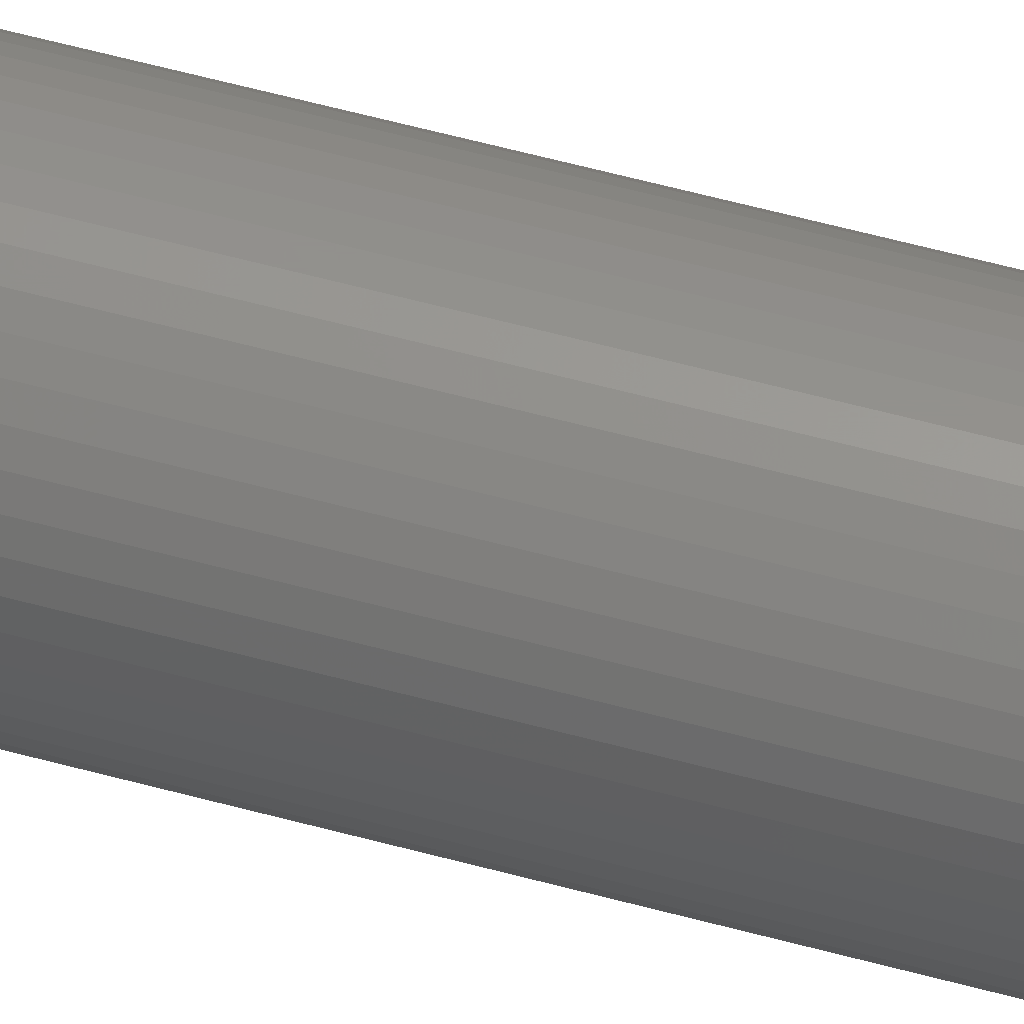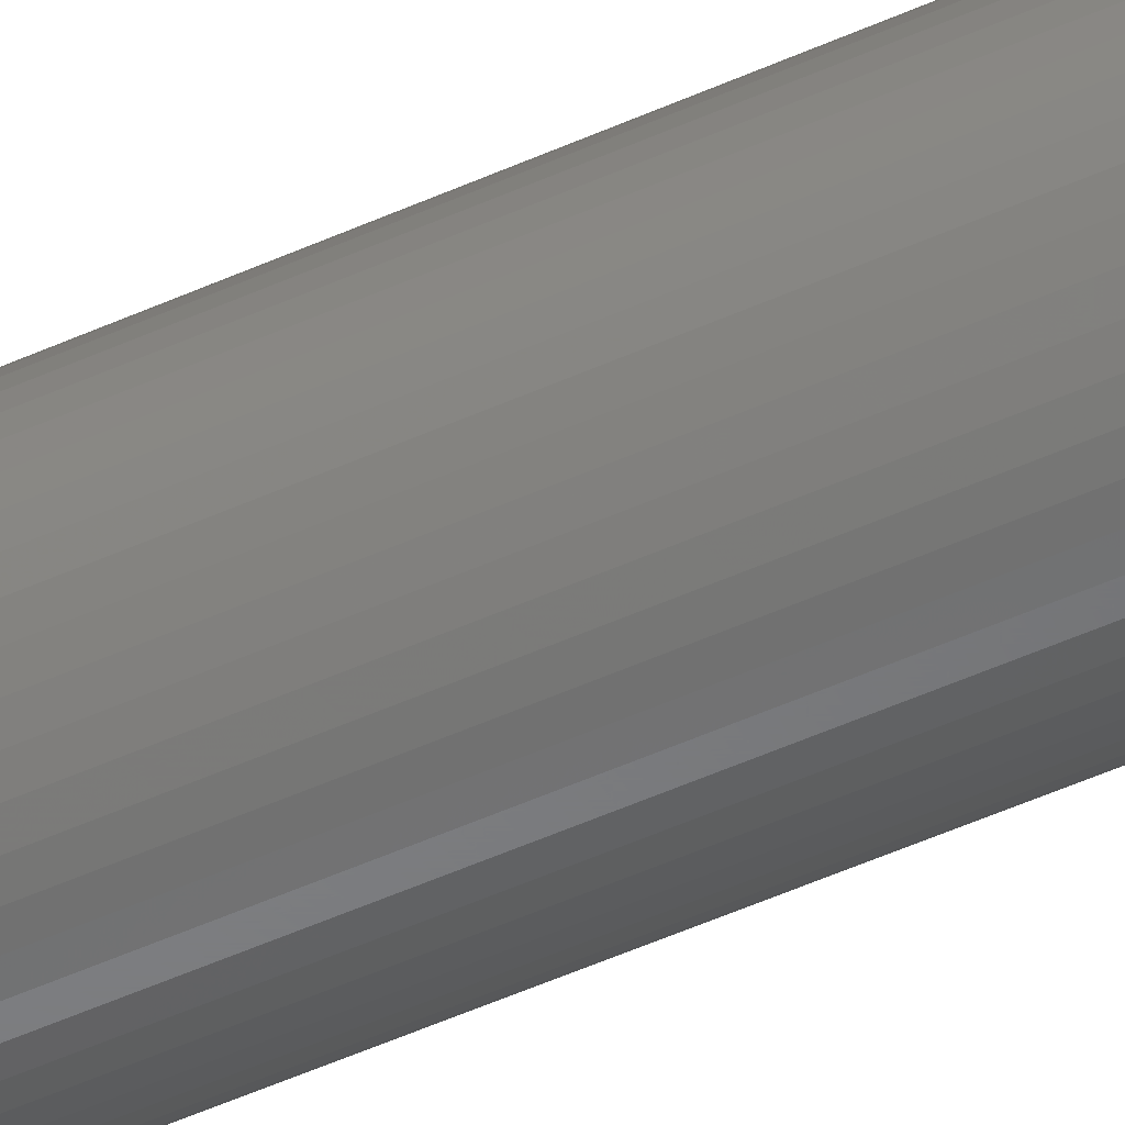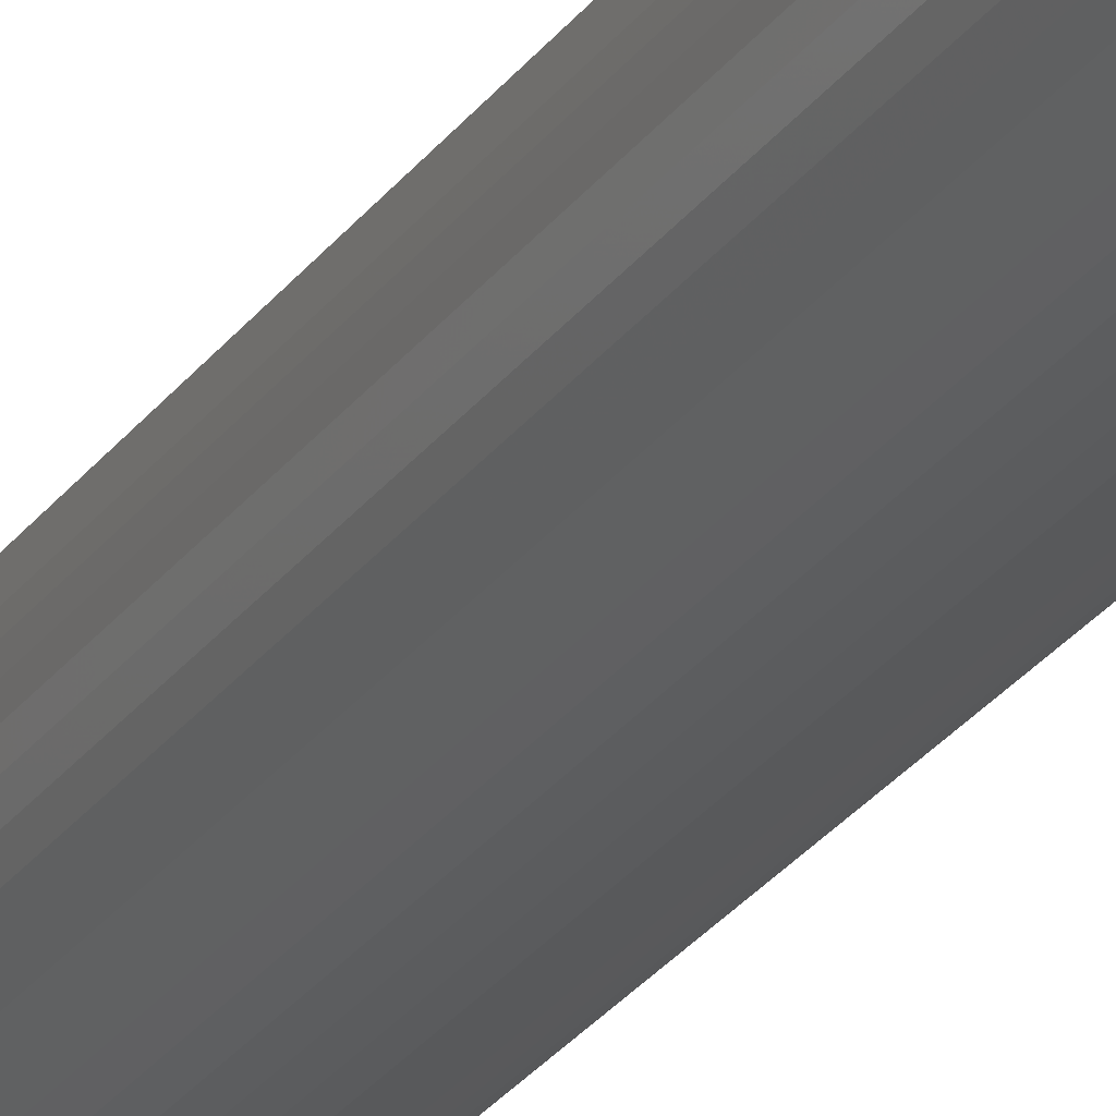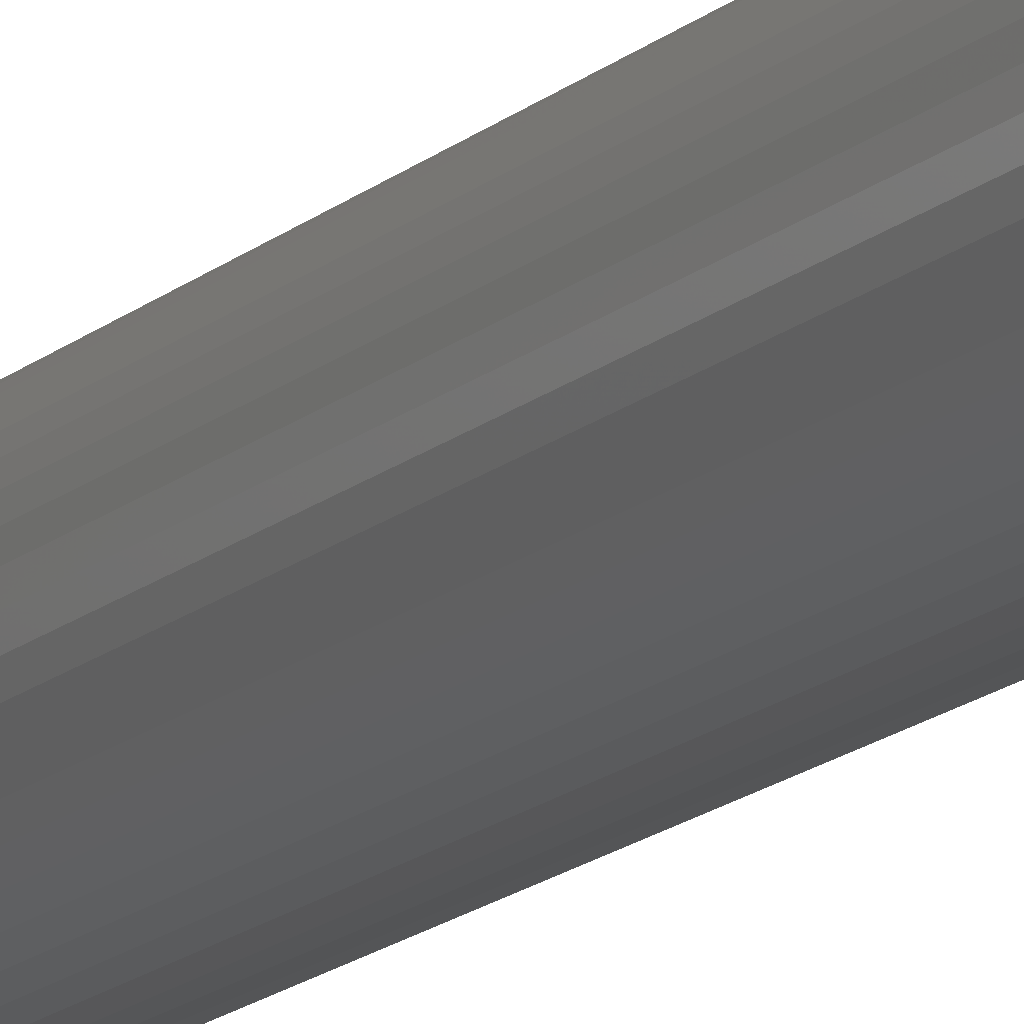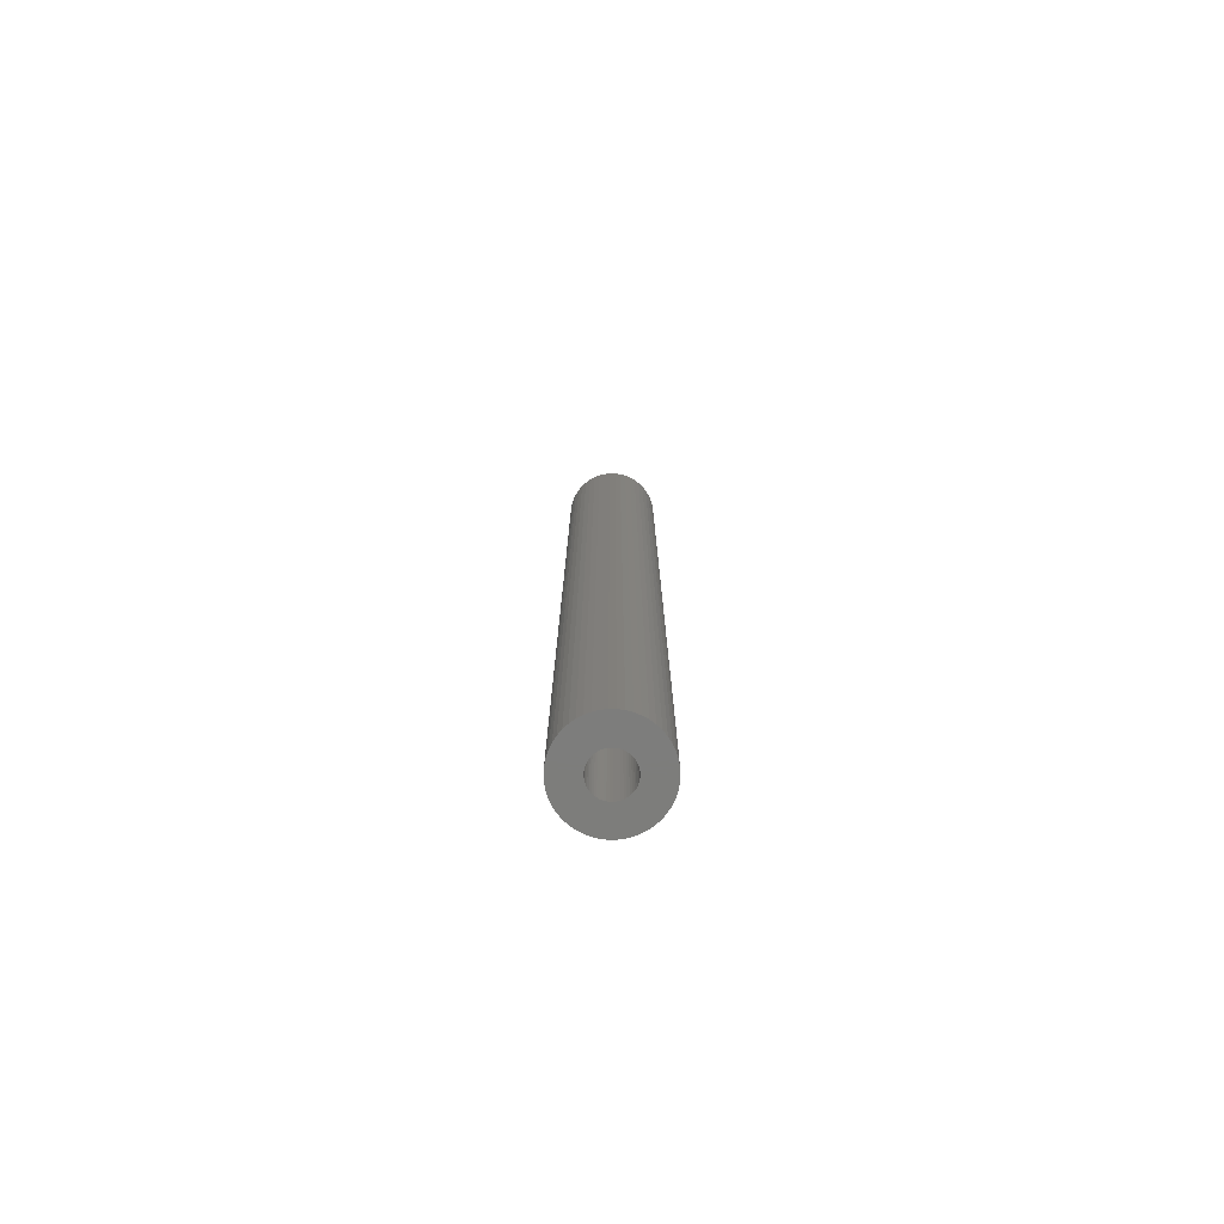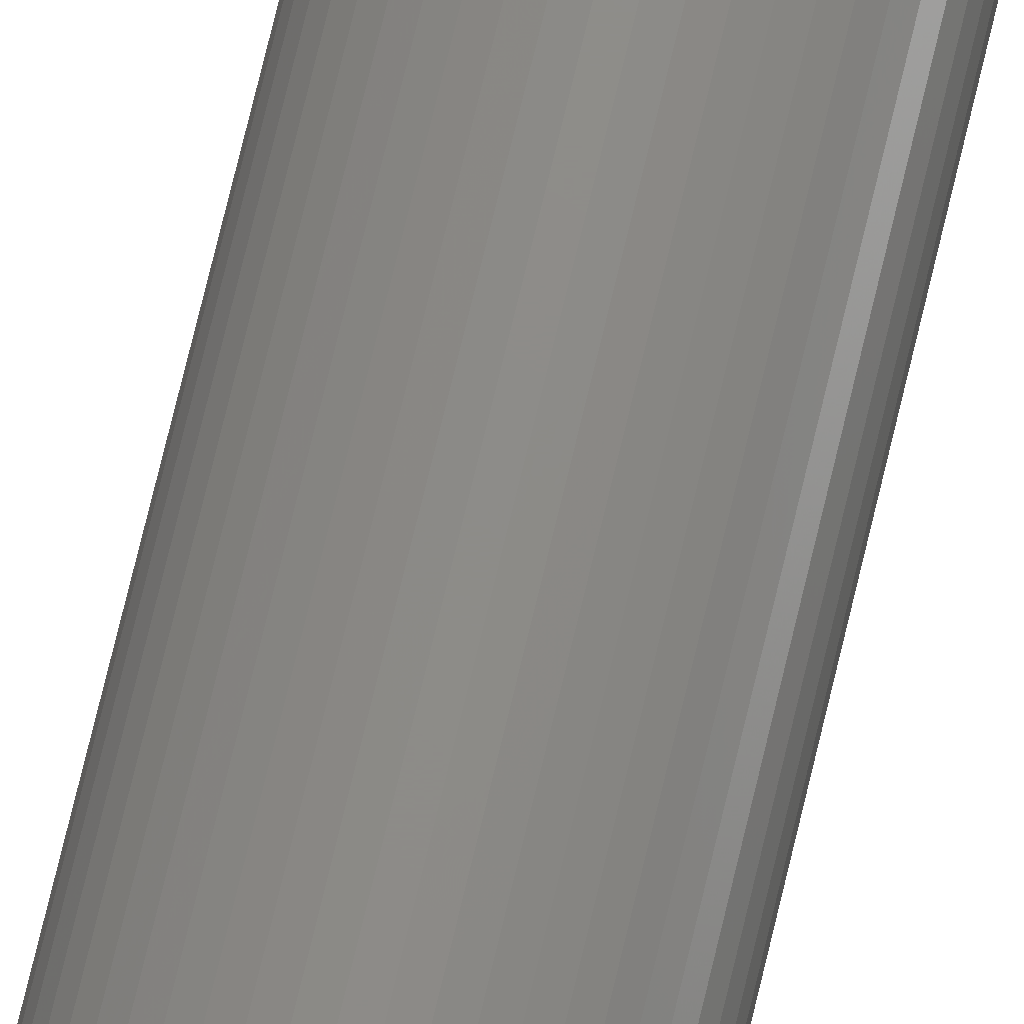
<metadata>
{"format":"stl","ext":"stl","renderer":"f3d","projection":"perspective","resolution":1024,"background":"white","views":[{"elev":54.7,"azim":106.4,"up":"+Y"},{"elev":-51.2,"azim":116.2,"up":"+Y"},{"elev":-24.8,"azim":-25.8,"up":"+Y"},{"elev":-14.7,"azim":151.5,"up":"+Y"},{"elev":-76.8,"azim":-94.1,"up":"+Z"},{"elev":74.8,"azim":13.5,"up":"+Y"}]}
</metadata>
<code>
# stl→obj: 200 verts, 400 faces
v 3.75 0 39
v 3.72 0.47 -39
v 3.72 0.47 39
v 3.75 0 -39
v -3.75 0 -39
v -3.72 0.47 39
v -3.72 0.47 -39
v -3.75 0 39
v 0.2355 3.743 -39
v -0.2355 3.743 39
v 0.2355 3.743 39
v -0.2355 3.743 -39
v -0.2355 -3.743 -39
v 0.2355 -3.743 39
v -0.2355 -3.743 39
v 0.2355 -3.743 -39
v 2.734 2.567 -39
v 2.39 2.889 39
v 2.734 2.567 39
v 2.39 2.889 -39
v -2.39 2.889 -39
v -2.734 2.567 39
v -2.39 2.889 39
v -2.734 2.567 -39
v -1.159 3.566 -39
v -1.597 3.393 39
v -1.159 3.566 39
v -1.597 3.393 -39
v 3.487 -1.38 39
v 3.632 -0.9326 -39
v 3.632 -0.9326 39
v 3.487 -1.38 -39
v 3.487 1.38 39
v 3.286 1.807 -39
v 3.286 1.807 39
v 3.487 1.38 -39
v 3.632 0.9326 -39
v 3.632 0.9326 39
v 3.034 2.204 -39
v 3.034 2.204 39
v 1.597 3.393 -39
v 1.159 3.566 39
v 1.597 3.393 39
v 1.159 3.566 -39
v 0.7027 3.684 39
v 0.7027 3.684 -39
v 2.009 3.166 -39
v 2.009 3.166 39
v -3.487 1.38 -39
v -3.286 1.807 39
v -3.286 1.807 -39
v -3.487 1.38 39
v -3.632 0.9326 -39
v -3.632 0.9326 39
v -0.7027 3.684 -39
v -0.7027 3.684 39
v 1.159 -3.566 -39
v 1.597 -3.393 39
v 1.159 -3.566 39
v 1.597 -3.393 -39
v 2.009 -3.166 39
v 2.009 -3.166 -39
v -3.034 2.204 39
v -3.034 2.204 -39
v 1.55 0 39
v 1.538 0.1943 39
v 3.72 -0.47 39
v 1.501 0.3855 39
v 1.538 -0.1943 39
v 1.441 0.5706 39
v 1.358 0.7467 39
v 1.501 -0.3855 39
v 1.254 0.9111 39
v 1.13 1.061 39
v 1.441 -0.5706 39
v 0.988 1.194 39
v 3.286 -1.807 39
v 0.8305 1.309 39
v 1.358 -0.7467 39
v 3.034 -2.204 39
v 0.66 1.402 39
v 0.479 1.474 39
v 0.2904 1.523 39
v 0.09732 1.547 39
v -0.09732 1.547 39
v -0.2904 1.523 39
v -0.479 1.474 39
v -0.66 1.402 39
v -0.8305 1.309 39
v -2.009 3.166 39
v -0.988 1.194 39
v -1.13 1.061 39
v -1.254 0.9111 39
v -1.358 0.7467 39
v 1.254 -0.9111 39
v 2.734 -2.567 39
v 1.13 -1.061 39
v 2.39 -2.889 39
v 0.988 -1.194 39
v 0.8305 -1.309 39
v 0.66 -1.402 39
v 0.479 -1.474 39
v 0.7027 -3.684 39
v 0.2904 -1.523 39
v 0.09732 -1.547 39
v -0.09732 -1.547 39
v -0.2904 -1.523 39
v -0.7027 -3.684 39
v -0.479 -1.474 39
v -1.159 -3.566 39
v -0.66 -1.402 39
v -1.597 -3.393 39
v -0.8305 -1.309 39
v -2.009 -3.166 39
v -0.988 -1.194 39
v -2.39 -2.889 39
v -1.13 -1.061 39
v -2.734 -2.567 39
v -1.254 -0.9111 39
v -3.034 -2.204 39
v -1.358 -0.7467 39
v -3.286 -1.807 39
v -1.441 -0.5706 39
v -3.487 -1.38 39
v -1.501 -0.3855 39
v -3.632 -0.9326 39
v -1.538 -0.1943 39
v -3.72 -0.47 39
v -1.55 0 39
v -1.441 0.5706 39
v -1.501 0.3855 39
v -1.538 0.1943 39
v -2.009 3.166 -39
v 3.72 -0.47 -39
v 3.286 -1.807 -39
v 3.034 -2.204 -39
v 1.55 0 -39
v 1.538 -0.1943 -39
v 1.501 -0.3855 -39
v 1.538 0.1943 -39
v 1.441 -0.5706 -39
v 1.358 -0.7467 -39
v 1.501 0.3855 -39
v 1.254 -0.9111 -39
v 2.734 -2.567 -39
v 1.13 -1.061 -39
v 2.39 -2.889 -39
v 1.441 0.5706 -39
v 0.988 -1.194 -39
v 0.8305 -1.309 -39
v 1.358 0.7467 -39
v 0.66 -1.402 -39
v 0.479 -1.474 -39
v 0.7027 -3.684 -39
v 0.2904 -1.523 -39
v 0.09732 -1.547 -39
v -0.09732 -1.547 -39
v -0.2904 -1.523 -39
v -0.7027 -3.684 -39
v -0.479 -1.474 -39
v -1.159 -3.566 -39
v -0.66 -1.402 -39
v -1.597 -3.393 -39
v -0.8305 -1.309 -39
v -2.009 -3.166 -39
v -0.988 -1.194 -39
v -2.39 -2.889 -39
v -1.13 -1.061 -39
v -2.734 -2.567 -39
v -1.254 -0.9111 -39
v -3.034 -2.204 -39
v -1.358 -0.7467 -39
v 1.254 0.9111 -39
v 1.13 1.061 -39
v 0.988 1.194 -39
v 0.8305 1.309 -39
v 0.66 1.402 -39
v 0.479 1.474 -39
v 0.2904 1.523 -39
v 0.09732 1.547 -39
v -0.09732 1.547 -39
v -0.2904 1.523 -39
v -0.479 1.474 -39
v -0.66 1.402 -39
v -0.8305 1.309 -39
v -0.988 1.194 -39
v -1.13 1.061 -39
v -1.254 0.9111 -39
v -1.358 0.7467 -39
v -1.441 0.5706 -39
v -1.501 0.3855 -39
v -1.538 0.1943 -39
v -1.55 0 -39
v -3.286 -1.807 -39
v -1.441 -0.5706 -39
v -3.487 -1.38 -39
v -1.501 -0.3855 -39
v -3.632 -0.9326 -39
v -1.538 -0.1943 -39
v -3.72 -0.47 -39
f 1 2 3
f 2 1 4
f 5 6 7
f 6 5 8
f 9 10 11
f 10 9 12
f 13 14 15
f 14 13 16
f 17 18 19
f 18 17 20
f 21 22 23
f 22 21 24
f 25 26 27
f 26 25 28
f 29 30 31
f 30 29 32
f 33 34 35
f 34 33 36
f 3 37 38
f 37 3 2
f 35 39 40
f 39 35 34
f 41 42 43
f 42 41 44
f 44 45 42
f 45 44 46
f 47 43 48
f 43 47 41
f 49 50 51
f 50 49 52
f 53 52 49
f 52 53 54
f 55 27 56
f 27 55 25
f 57 58 59
f 58 57 60
f 60 61 58
f 61 60 62
f 38 36 33
f 36 38 37
f 40 17 19
f 17 40 39
f 46 11 45
f 11 46 9
f 20 48 18
f 48 20 47
f 51 63 64
f 63 51 50
f 64 22 24
f 22 64 63
f 7 54 53
f 54 7 6
f 65 1 3
f 66 3 38
f 1 65 67
f 68 38 33
f 69 67 65
f 70 33 35
f 67 69 31
f 71 35 40
f 72 31 69
f 73 40 19
f 31 72 29
f 74 19 18
f 75 29 72
f 76 18 48
f 29 75 77
f 78 48 43
f 79 77 75
f 77 79 80
f 3 66 65
f 38 68 66
f 33 70 68
f 35 71 70
f 40 73 71
f 81 43 42
f 19 74 73
f 18 76 74
f 48 78 76
f 82 42 45
f 43 81 78
f 42 82 81
f 45 83 82
f 11 83 45
f 11 84 83
f 11 85 84
f 10 85 11
f 10 86 85
f 56 86 10
f 86 56 87
f 27 87 56
f 87 27 88
f 26 88 27
f 88 26 89
f 90 89 26
f 89 90 91
f 23 91 90
f 91 23 92
f 22 92 23
f 92 22 93
f 93 63 94
f 63 93 22
f 95 80 79
f 80 95 96
f 97 96 95
f 96 97 98
f 99 98 97
f 98 99 61
f 100 61 99
f 61 100 58
f 101 58 100
f 58 101 59
f 102 59 101
f 59 102 103
f 104 103 102
f 104 14 103
f 105 14 104
f 106 14 105
f 106 15 14
f 107 15 106
f 108 107 109
f 110 109 111
f 107 108 15
f 112 111 113
f 114 113 115
f 116 115 117
f 109 110 108
f 118 117 119
f 120 119 121
f 122 121 123
f 124 123 125
f 126 125 127
f 111 112 110
f 128 127 129
f 50 94 63
f 94 50 130
f 113 114 112
f 52 130 50
f 115 116 114
f 130 52 131
f 117 118 116
f 54 131 52
f 119 120 118
f 131 54 132
f 121 122 120
f 6 132 54
f 123 124 122
f 132 6 129
f 125 126 124
f 8 129 6
f 127 128 126
f 129 8 128
f 28 90 26
f 90 28 133
f 133 23 90
f 23 133 21
f 12 56 10
f 56 12 55
f 67 4 1
f 4 67 134
f 80 135 77
f 135 80 136
f 31 134 67
f 134 31 30
f 137 4 134
f 138 134 30
f 4 137 2
f 139 30 32
f 140 2 137
f 141 32 135
f 2 140 37
f 142 135 136
f 143 37 140
f 144 136 145
f 37 143 36
f 146 145 147
f 148 36 143
f 149 147 62
f 36 148 34
f 150 62 60
f 151 34 148
f 34 151 39
f 134 138 137
f 30 139 138
f 32 141 139
f 135 142 141
f 136 144 142
f 152 60 57
f 145 146 144
f 147 149 146
f 62 150 149
f 153 57 154
f 60 152 150
f 57 153 152
f 154 155 153
f 16 155 154
f 16 156 155
f 16 157 156
f 13 157 16
f 13 158 157
f 159 158 13
f 158 159 160
f 161 160 159
f 160 161 162
f 163 162 161
f 162 163 164
f 165 164 163
f 164 165 166
f 167 166 165
f 166 167 168
f 169 168 167
f 168 169 170
f 170 171 172
f 171 170 169
f 173 39 151
f 39 173 17
f 174 17 173
f 17 174 20
f 175 20 174
f 20 175 47
f 176 47 175
f 47 176 41
f 177 41 176
f 41 177 44
f 178 44 177
f 44 178 46
f 179 46 178
f 179 9 46
f 180 9 179
f 181 9 180
f 181 12 9
f 182 12 181
f 55 182 183
f 25 183 184
f 182 55 12
f 28 184 185
f 133 185 186
f 21 186 187
f 183 25 55
f 24 187 188
f 64 188 189
f 51 189 190
f 49 190 191
f 53 191 192
f 184 28 25
f 7 192 193
f 194 172 171
f 172 194 195
f 185 133 28
f 196 195 194
f 186 21 133
f 195 196 197
f 187 24 21
f 198 197 196
f 188 64 24
f 197 198 199
f 189 51 64
f 200 199 198
f 190 49 51
f 199 200 193
f 191 53 49
f 5 193 200
f 192 7 53
f 193 5 7
f 16 103 14
f 103 16 154
f 62 98 61
f 98 62 147
f 77 32 29
f 32 77 135
f 161 108 110
f 108 161 159
f 169 120 171
f 120 169 118
f 171 122 194
f 122 171 120
f 196 126 198
f 126 196 124
f 147 96 98
f 96 147 145
f 159 15 108
f 15 159 13
f 163 110 112
f 110 163 161
f 169 116 118
f 116 169 167
f 194 124 196
f 124 194 122
f 198 128 200
f 128 198 126
f 200 8 5
f 8 200 128
f 96 136 80
f 136 96 145
f 154 59 103
f 59 154 57
f 165 112 114
f 112 165 163
f 167 114 116
f 114 167 165
f 148 71 151
f 71 148 70
f 131 190 130
f 190 131 191
f 151 73 173
f 73 151 71
f 179 82 83
f 82 179 178
f 178 81 82
f 81 178 177
f 184 87 88
f 87 184 183
f 130 189 94
f 189 130 190
f 138 65 137
f 65 138 69
f 150 101 100
f 101 150 152
f 180 83 84
f 83 180 179
f 176 76 78
f 76 176 175
f 93 187 92
f 187 93 188
f 185 88 89
f 88 185 184
f 186 89 91
f 89 186 185
f 137 66 140
f 66 137 65
f 146 99 97
f 99 146 149
f 141 72 139
f 72 141 75
f 157 107 106
f 107 157 158
f 143 70 148
f 70 143 68
f 175 74 76
f 74 175 174
f 173 74 174
f 74 173 73
f 181 84 85
f 84 181 180
f 177 78 81
f 78 177 176
f 129 192 132
f 192 129 193
f 132 191 131
f 191 132 192
f 94 188 93
f 188 94 189
f 182 85 86
f 85 182 181
f 183 86 87
f 86 183 182
f 187 91 92
f 91 187 186
f 139 69 138
f 69 139 72
f 144 79 142
f 79 144 95
f 142 75 141
f 75 142 79
f 158 109 107
f 109 158 160
f 146 95 144
f 95 146 97
f 140 68 143
f 68 140 66
f 127 193 129
f 193 127 199
f 123 197 125
f 197 123 195
f 117 170 119
f 170 117 168
f 155 105 104
f 105 155 156
f 152 102 101
f 102 152 153
f 153 104 102
f 104 153 155
f 149 100 99
f 100 149 150
f 166 117 115
f 117 166 168
f 156 106 105
f 106 156 157
f 164 115 113
f 115 164 166
f 162 113 111
f 113 162 164
f 125 199 127
f 199 125 197
f 119 172 121
f 172 119 170
f 121 195 123
f 195 121 172
f 160 111 109
f 111 160 162

</code>
